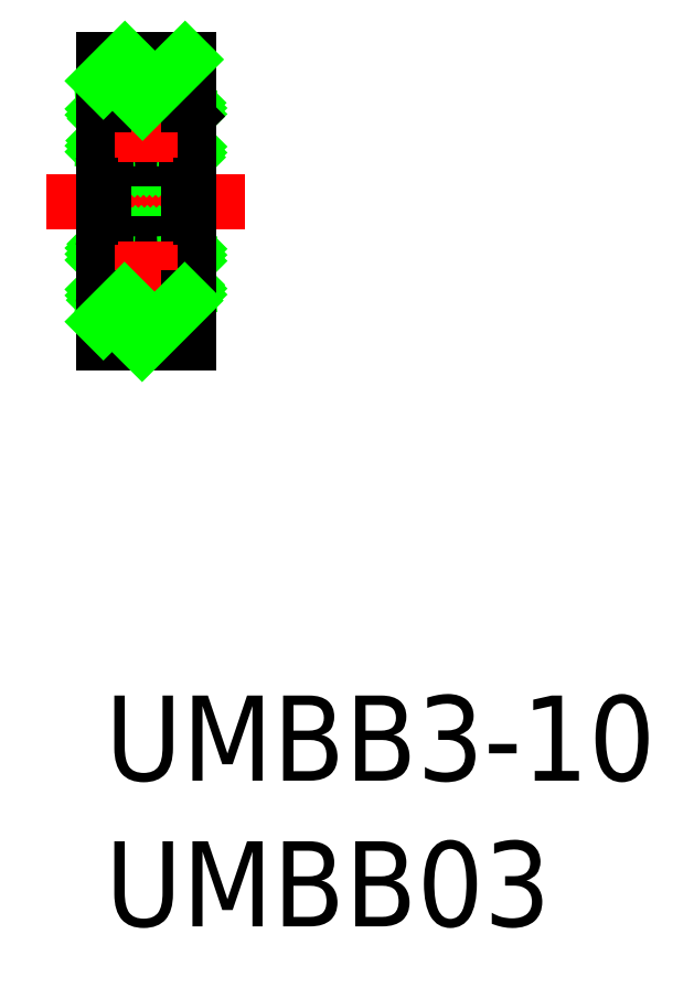
<metadata>
{"format":"dxf","ext":"dxf","renderer":"ezdxf+matplotlib","layout":"modelspace","background":"white","min_lineweight":24,"dpi":150}
</metadata>
<code>
0
SECTION
2
ENTITIES
0
LINE
8
CENTER
10
-2
20
0
30
0
11
5
21
0
31
0
0
INSERT
8
0
2
*U7
10
0
20
0
30
0
0
INSERT
8
0
2
*U8
10
0
20
0
30
0
0
LINE
8
0
10
0
20
3.258
30
0
11
0.2419
21
3.5
31
0
0
LINE
8
0
10
0
20
3.046
30
0
11
0.4541
21
3.5
31
0
0
LINE
8
0
10
0.08
20
2.914
30
0
11
0.6662
21
3.5
31
0
0
LINE
8
0
10
0.2383
20
2.86
30
0
11
0.8783
21
3.5
31
0
0
LINE
8
0
10
0.4505
20
2.86
30
0
11
1.09
21
3.5
31
0
0
LINE
8
0
10
0.6626
20
2.86
30
0
11
1.303
21
3.5
31
0
0
LINE
8
0
10
0.8747
20
2.86
30
0
11
1.515
21
3.5
31
0
0
LINE
8
0
10
1.288
20
3.061
30
0
11
1.727
21
3.5
31
0
0
LINE
8
0
10
1.538
20
3.099
30
0
11
1.939
21
3.5
31
0
0
LINE
8
0
10
1.712
20
3.061
30
0
11
2.151
21
3.5
31
0
0
LINE
8
0
10
1.85
20
2.987
30
0
11
2.363
21
3.5
31
0
0
LINE
8
0
10
1.96
20
2.885
30
0
11
2.575
21
3.5
31
0
0
LINE
8
0
10
2.148
20
2.86
30
0
11
2.788
21
3.5
31
0
0
LINE
8
0
10
2.36
20
2.86
30
0
11
2.971
21
3.471
31
0
0
LINE
8
0
10
2.572
20
2.86
30
0
11
3
21
3.288
31
0
0
LINE
8
0
10
2.927
20
3.003
30
0
11
3
21
3.076
31
0
0
LINE
8
0
10
2.784
20
2.86
30
0
11
2.92
21
2.996
31
0
0
LINE
8
0
10
0
20
-3.106
30
0
11
0.2459
21
-2.86
31
0
0
LINE
8
0
10
0
20
-3.318
30
0
11
0.458
21
-2.86
31
0
0
LINE
8
0
10
0.04599
20
-3.484
30
0
11
0.6702
21
-2.86
31
0
0
LINE
8
0
10
0.2423
20
-3.5
30
0
11
0.8823
21
-2.86
31
0
0
LINE
8
0
10
0.4544
20
-3.5
30
0
11
1.054
21
-2.901
31
0
0
LINE
8
0
10
0.6665
20
-3.5
30
0
11
1.167
21
-2.999
31
0
0
LINE
8
0
10
0.8787
20
-3.5
30
0
11
1.31
21
-3.069
31
0
0
LINE
8
0
10
1.091
20
-3.5
30
0
11
1.491
21
-3.1
31
0
0
LINE
8
0
10
1.303
20
-3.5
30
0
11
1.764
21
-3.039
31
0
0
LINE
8
0
10
1.515
20
-3.5
30
0
11
2.155
21
-2.86
31
0
0
LINE
8
0
10
1.727
20
-3.5
30
0
11
2.367
21
-2.86
31
0
0
LINE
8
0
10
1.939
20
-3.5
30
0
11
2.579
21
-2.86
31
0
0
LINE
8
0
10
2.151
20
-3.5
30
0
11
2.791
21
-2.86
31
0
0
LINE
8
0
10
2.364
20
-3.5
30
0
11
2.92
21
-2.944
31
0
0
LINE
8
0
10
2.576
20
-3.5
30
0
11
3
21
-3.076
31
0
0
LINE
8
0
10
2.788
20
-3.5
30
0
11
3
21
-3.288
31
0
0
LINE
8
0
10
0.06751
20
-2.14
30
0
11
0
21
-2.072
31
0
0
LINE
8
0
10
0.2796
20
-2.14
30
0
11
0
21
-1.86
31
0
0
LINE
8
0
10
0.4918
20
-2.14
30
0
11
0
21
-1.648
31
0
0
LINE
8
0
10
0.7039
20
-2.14
30
0
11
0.06887
21
-1.505
31
0
0
LINE
8
0
10
0.916
20
-2.14
30
0
11
0.276
21
-1.5
31
0
0
LINE
8
0
10
1.07
20
-2.082
30
0
11
0.4882
21
-1.5
31
0
0
LINE
8
0
10
1.188
20
-1.988
30
0
11
0.7003
21
-1.5
31
0
0
LINE
8
0
10
1.335
20
-1.923
30
0
11
0.9124
21
-1.5
31
0
0
LINE
8
0
10
1.525
20
-1.901
30
0
11
1.125
21
-1.5
31
0
0
LINE
8
0
10
1.848
20
-2.011
30
0
11
1.337
21
-1.5
31
0
0
LINE
8
0
10
2.189
20
-2.14
30
0
11
1.549
21
-1.5
31
0
0
LINE
8
0
10
2.401
20
-2.14
30
0
11
1.761
21
-1.5
31
0
0
LINE
8
0
10
2.613
20
-2.14
30
0
11
1.973
21
-1.5
31
0
0
LINE
8
0
10
2.825
20
-2.14
30
0
11
2.185
21
-1.5
31
0
0
LINE
8
0
10
3
20
-2.103
30
0
11
2.397
21
-1.5
31
0
0
LINE
8
0
10
3
20
-1.891
30
0
11
2.609
21
-1.5
31
0
0
LINE
8
0
10
3
20
-1.678
30
0
11
2.822
21
-1.5
31
0
0
LINE
8
0
10
0.2459
20
1.5
30
0
11
0
21
1.746
31
0
0
LINE
8
0
10
0.458
20
1.5
30
0
11
0
21
1.958
31
0
0
LINE
8
0
10
0.6702
20
1.5
30
0
11
0.03015
21
2.14
31
0
0
LINE
8
0
10
0.8823
20
1.5
30
0
11
0.2423
21
2.14
31
0
0
LINE
8
0
10
1.094
20
1.5
30
0
11
0.4544
21
2.14
31
0
0
LINE
8
0
10
1.307
20
1.5
30
0
11
0.6665
21
2.14
31
0
0
LINE
8
0
10
1.519
20
1.5
30
0
11
0.8787
21
2.14
31
0
0
LINE
8
0
10
1.731
20
1.5
30
0
11
1.295
21
1.936
31
0
0
LINE
8
0
10
1.943
20
1.5
30
0
11
1.542
21
1.901
31
0
0
LINE
8
0
10
2.155
20
1.5
30
0
11
1.715
21
1.94
31
0
0
LINE
8
0
10
2.367
20
1.5
30
0
11
1.853
21
2.015
31
0
0
LINE
8
0
10
2.579
20
1.5
30
0
11
1.962
21
2.117
31
0
0
LINE
8
0
10
2.791
20
1.5
30
0
11
2.151
21
2.14
31
0
0
LINE
8
0
10
2.952
20
1.552
30
0
11
2.364
21
2.14
31
0
0
LINE
8
0
10
3
20
1.716
30
0
11
2.576
21
2.14
31
0
0
LINE
8
0
10
3
20
1.928
30
0
11
2.788
21
2.14
31
0
0
LINE
8
0
10
0.1
20
3.5
30
0
11
2.9
21
3.5
31
0
0
LINE
8
0
10
1.98
20
2.86
30
0
11
2.92
21
2.86
31
0
0
LINE
8
0
10
0.08
20
2.86
30
0
11
1.02
21
2.86
31
0
0
LINE
8
0
10
1.98
20
2.14
30
0
11
2.92
21
2.14
31
0
0
LINE
8
0
10
0.08
20
2.14
30
0
11
1.02
21
2.14
31
0
0
LINE
8
0
10
1.98
20
-2.86
30
0
11
2.92
21
-2.86
31
0
0
LINE
8
0
10
0.08
20
-2.86
30
0
11
1.02
21
-2.86
31
0
0
LINE
8
0
10
0.1
20
-1.5
30
0
11
2.9
21
-1.5
31
0
0
LINE
8
0
10
1.98
20
-2.14
30
0
11
2.92
21
-2.14
31
0
0
LINE
8
0
10
0.08
20
-2.14
30
0
11
1.02
21
-2.14
31
0
0
LINE
8
0
10
0.1
20
1.5
30
0
11
2.9
21
1.5
31
0
0
LINE
8
0
10
2.9
20
-3.5
30
0
11
0.1
21
-3.5
31
0
0
LINE
8
0
10
3
20
-3.003
30
0
11
3
21
-3.4
31
0
0
LINE
8
0
10
3
20
2.14
30
0
11
3
21
1.6
31
0
0
LINE
8
0
10
3
20
3.4
30
0
11
3
21
3.003
31
0
0
LINE
8
0
10
0
20
3.003
30
0
11
0
21
3.4
31
0
0
LINE
8
0
10
0
20
1.6
30
0
11
0
21
2.14
31
0
0
LINE
8
0
10
0
20
-3.4
30
0
11
0
21
-3.003
31
0
0
CIRCLE
8
0
10
1.5
20
2.5
30
0
40
0.6
0
CIRCLE
8
0
10
1.5
20
-2.5
30
0
40
0.6
0
LINE
8
0
10
2.92
20
2.14
30
0
11
2.98
21
3.003
31
0
0
LINE
8
0
10
2.92
20
3.003
30
0
11
2.92
21
2.14
31
0
0
LINE
8
0
10
3
20
2.14
30
0
11
3
21
3.003
31
0
0
LINE
8
0
10
2.98
20
2.14
30
0
11
2.92
21
3.003
31
0
0
LINE
8
0
10
2.98
20
3.003
30
0
11
2.98
21
2.14
31
0
0
LINE
8
0
10
2.92
20
2.14
30
0
11
3
21
2.14
31
0
0
LINE
8
0
10
3
20
3.003
30
0
11
2.92
21
3.003
31
0
0
LINE
8
0
10
0.02
20
2.14
30
0
11
0.08
21
3.003
31
0
0
LINE
8
0
10
0.02
20
3.003
30
0
11
0.08
21
2.14
31
0
0
LINE
8
0
10
0.08
20
3.003
30
0
11
0.08
21
2.14
31
0
0
LINE
8
0
10
0
20
2.14
30
0
11
0
21
3.003
31
0
0
LINE
8
0
10
0.08
20
2.14
30
0
11
0
21
2.14
31
0
0
LINE
8
0
10
0
20
3.003
30
0
11
0.08
21
3.003
31
0
0
LINE
8
0
10
0.02
20
3.003
30
0
11
0.02
21
2.14
31
0
0
LINE
8
0
10
2.92
20
-2.14
30
0
11
3
21
-2.14
31
0
0
LINE
8
0
10
0.08
20
-2.14
30
0
11
0
21
-2.14
31
0
0
LINE
8
0
10
3
20
-3.003
30
0
11
2.92
21
-3.003
31
0
0
LINE
8
0
10
0
20
-3.003
30
0
11
0.08
21
-3.003
31
0
0
LINE
8
0
10
2.92
20
-3.003
30
0
11
2.92
21
-2.14
31
0
0
LINE
8
0
10
3
20
-2.14
30
0
11
3
21
-3.003
31
0
0
LINE
8
0
10
2.98
20
-2.14
30
0
11
2.92
21
-3.003
31
0
0
LINE
8
0
10
2.98
20
-3.003
30
0
11
2.98
21
-2.14
31
0
0
LINE
8
0
10
2.92
20
-2.14
30
0
11
2.98
21
-3.003
31
0
0
LINE
8
0
10
0.02
20
-2.14
30
0
11
0.08
21
-3.003
31
0
0
LINE
8
0
10
0.02
20
-3.003
30
0
11
0.08
21
-2.14
31
0
0
LINE
8
0
10
0.02
20
-3.003
30
0
11
0.02
21
-2.14
31
0
0
LINE
8
0
10
0.08
20
-3.003
30
0
11
0.08
21
-2.14
31
0
0
LINE
8
0
10
0
20
-2.14
30
0
11
0
21
-3.003
31
0
0
ARC
8
0
10
0.1
20
1.6
30
0
40
0.1
50
180
51
270
0
LINE
8
0
10
0
20
-2.14
30
0
11
0
21
-1.6
31
0
0
ARC
8
0
10
0.1
20
-1.6
30
0
40
0.1
50
90
51
180
0
LINE
8
0
10
0
20
1.6
30
0
11
0
21
-1.6
31
0
0
ARC
8
0
10
2.9
20
1.6
30
0
40
0.1
50
270
51
0
0
LINE
8
0
10
3
20
-2.14
30
0
11
3
21
-1.6
31
0
0
ARC
8
0
10
2.9
20
-1.6
30
0
40
0.1
50
0
51
90
0
LINE
8
0
10
3
20
-1.6
30
0
11
3
21
1.6
31
0
0
LINE
8
CENTER
10
0.4
20
2.5
30
0
11
2.6
21
2.5
31
0
0
LINE
8
CENTER
10
1.5
20
1.4
30
0
11
1.5
21
3.6
31
0
0
LINE
8
CENTER
10
0.4
20
-2.5
30
0
11
2.6
21
-2.5
31
0
0
LINE
8
CENTER
10
1.5
20
-3.6
30
0
11
1.5
21
-1.4
31
0
0
LINE
8
0
10
0
20
5
30
0
11
3
21
5
31
0
0
LINE
8
0
10
3
20
-5
30
0
11
0
21
-5
31
0
0
LINE
8
0
10
0
20
3.4
30
0
11
0
21
5
31
0
0
LINE
8
0
10
3
20
3.4
30
0
11
3
21
5
31
0
0
LINE
8
0
10
0
20
-3.4
30
0
11
0
21
-5
31
0
0
LINE
8
0
10
3
20
-3.4
30
0
11
3
21
-5
31
0
0
ARC
8
0
10
0.1
20
3.4
30
0
40
0.1
50
90
51
180
0
ARC
8
0
10
2.9
20
3.4
30
0
40
0.1
50
0
51
90
0
ARC
8
0
10
2.9
20
-3.4
30
0
40
0.1
50
270
51
0
0
ARC
8
0
10
0.1
20
-3.4
30
0
40
0.1
50
180
51
270
0
LINE
8
0
10
0
20
4.243
30
0
11
0.7574
21
5
31
0
0
LINE
8
0
10
1.379
20
3.5
30
0
11
2.879
21
5
31
0
0
LINE
8
0
10
0
20
-4.243
30
0
11
0.7426
21
-3.5
31
0
0
LINE
8
0
10
1.364
20
-5
30
0
11
2.864
21
-3.5
31
0
0
ENDSEC
0
EOF

</code>
